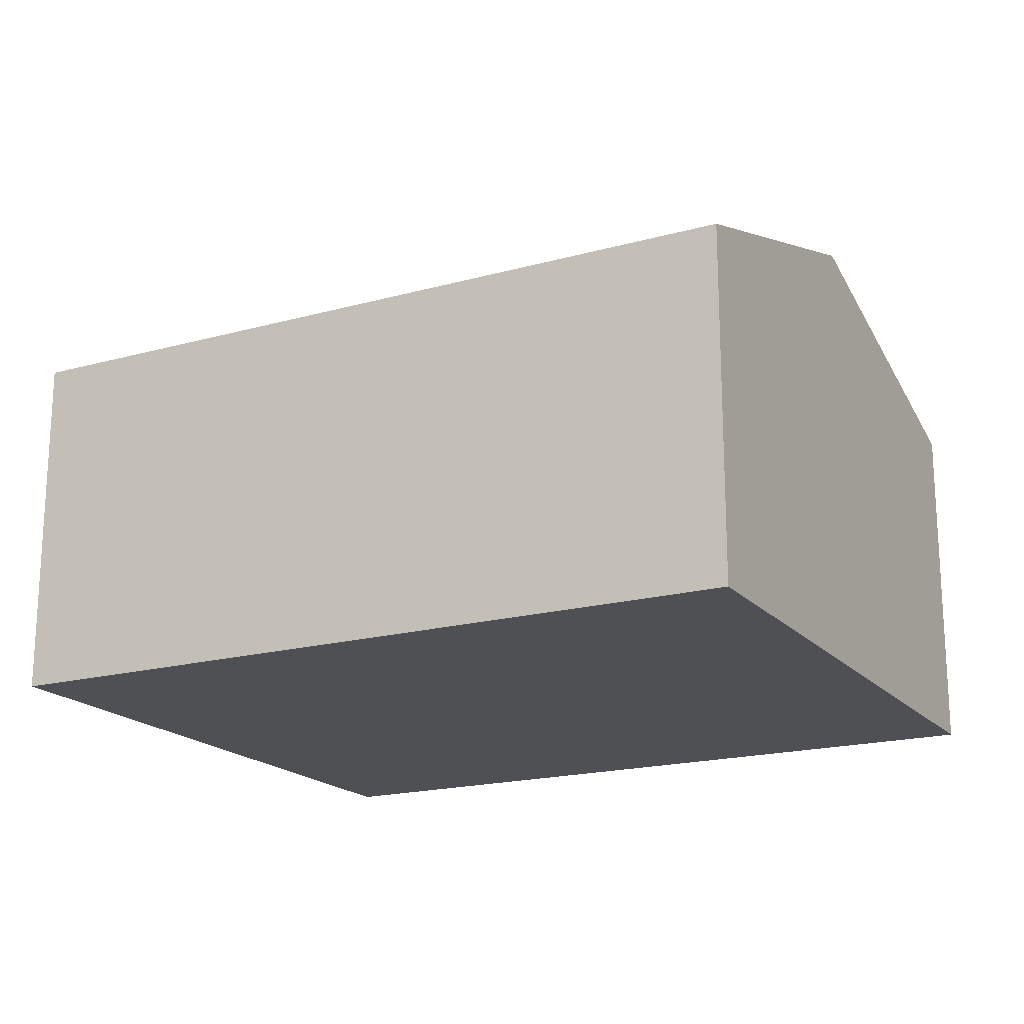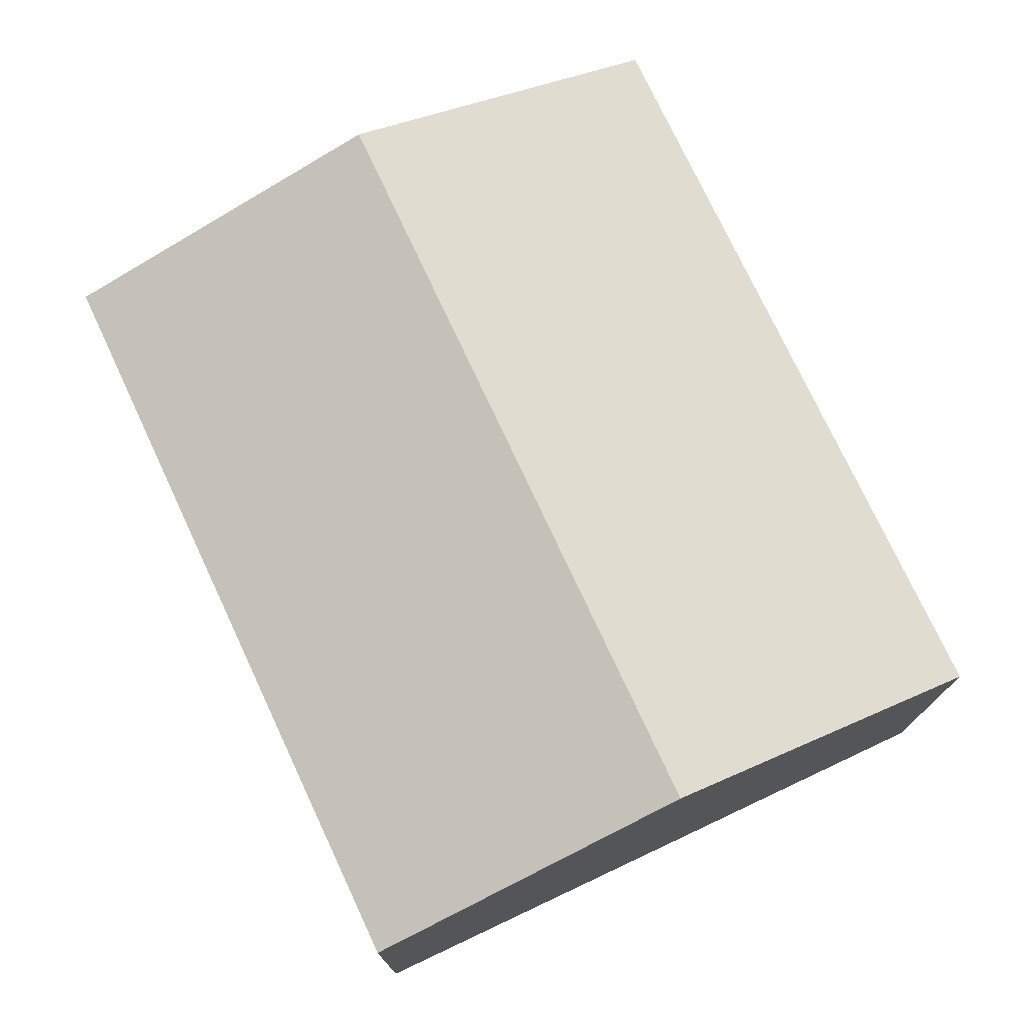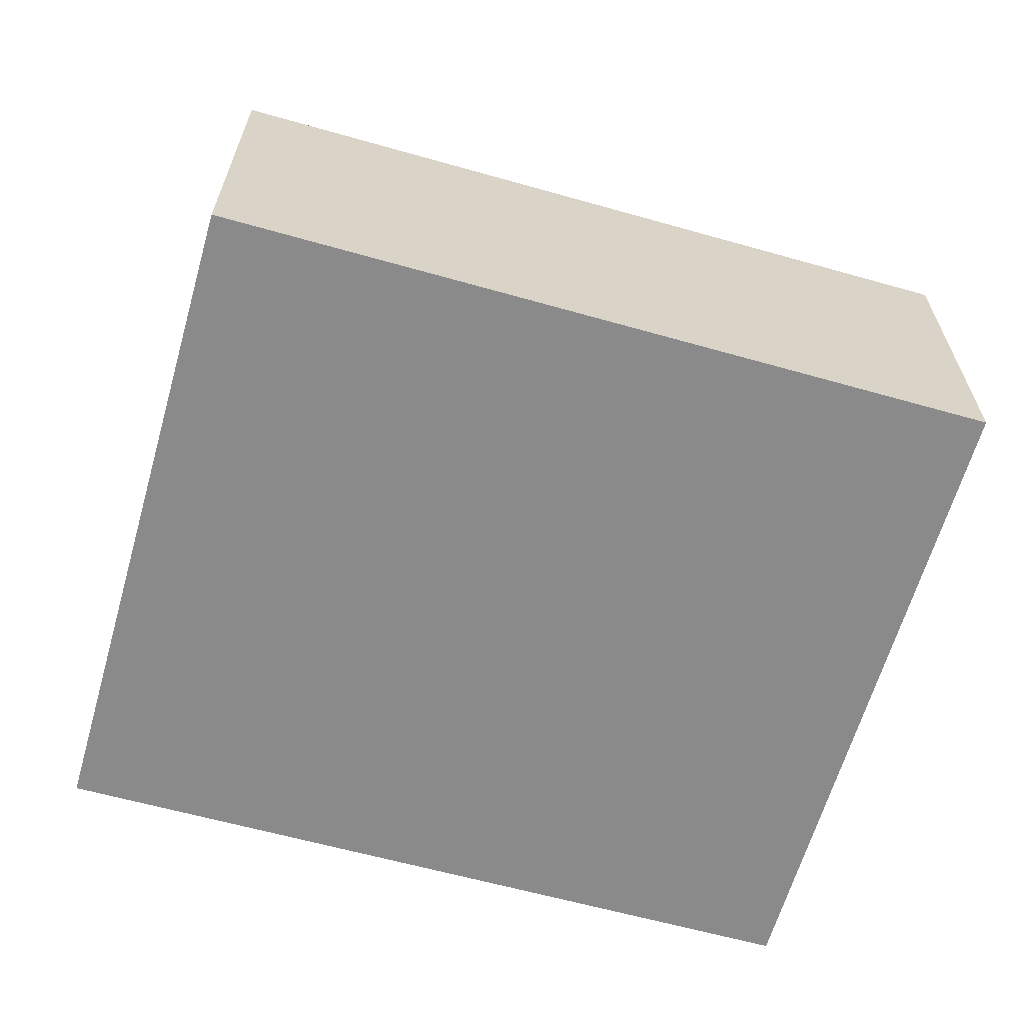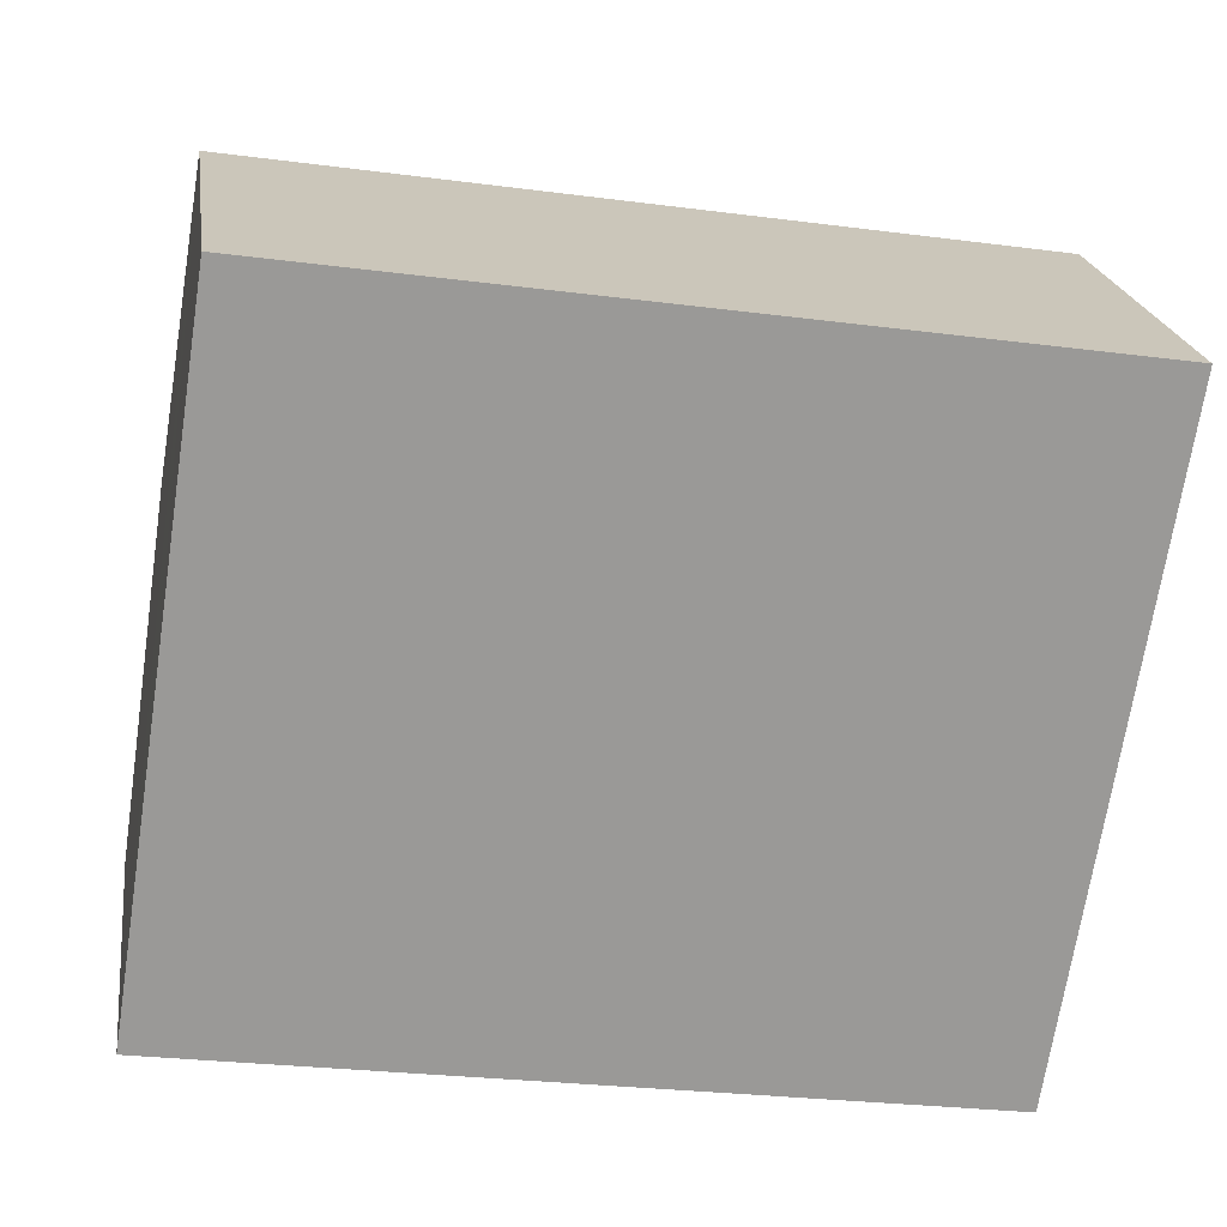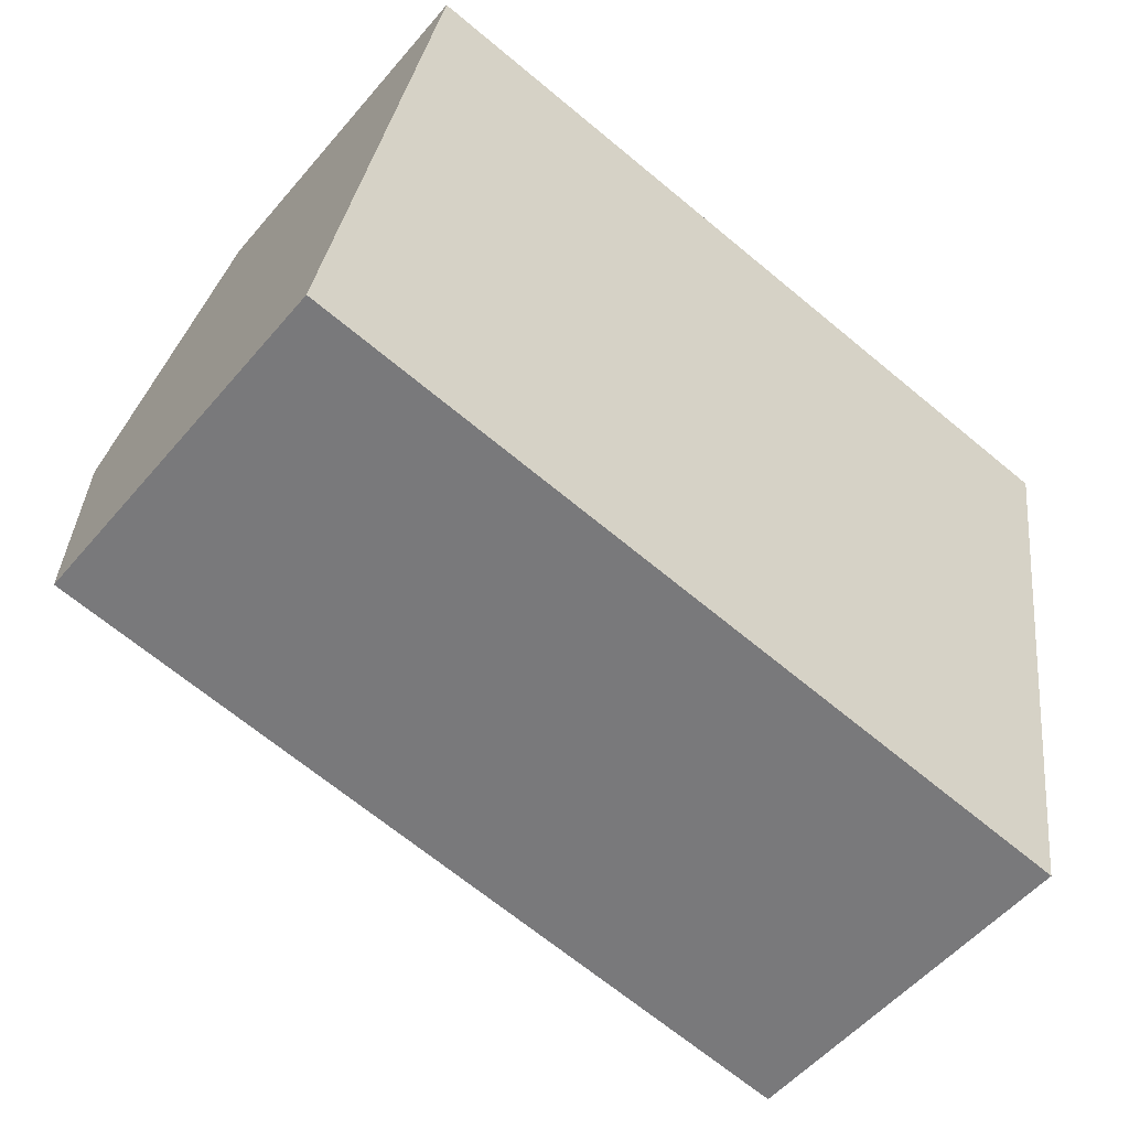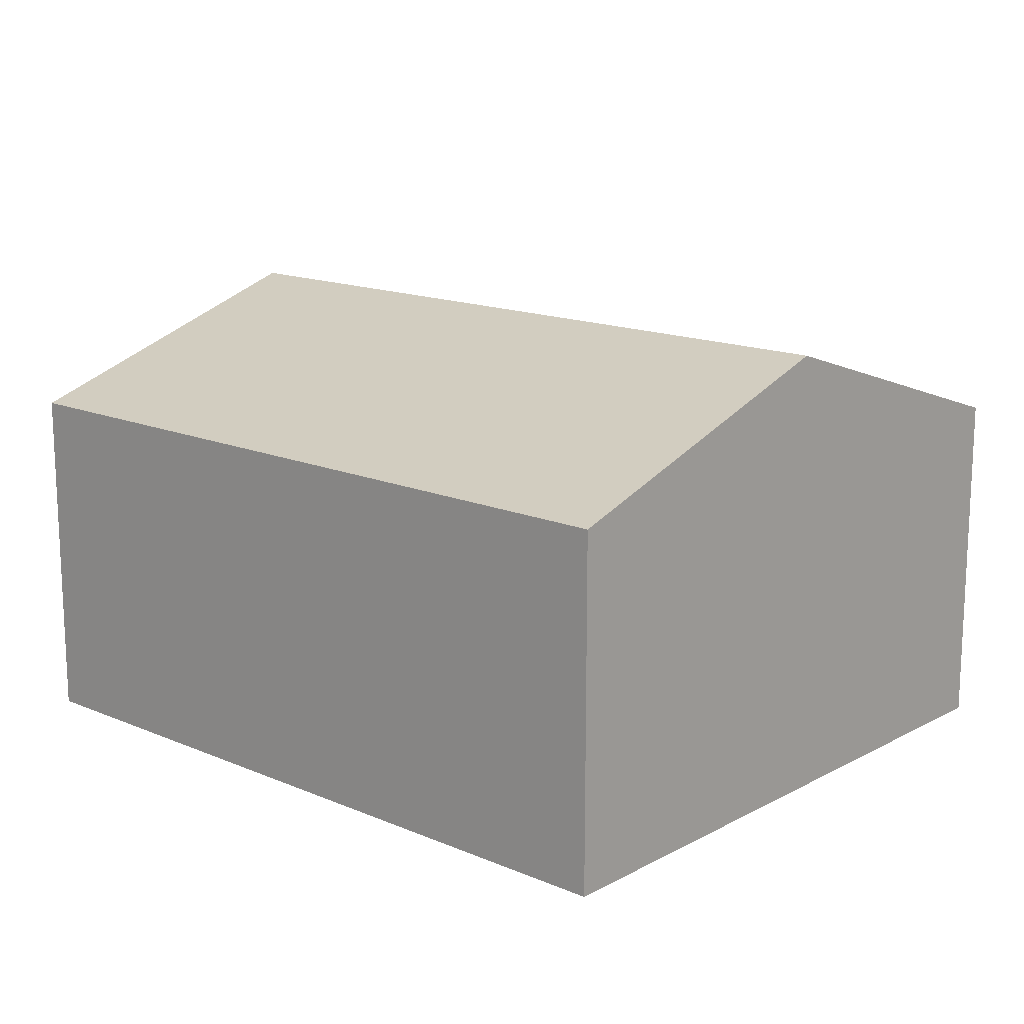
<metadata>
{"format":"obj","ext":"obj","renderer":"f3d","projection":"perspective","resolution":1024,"background":"white","views":[{"elev":-18.6,"azim":-143.4,"up":"+Y"},{"elev":74.6,"azim":-106.3,"up":"+Y"},{"elev":-63.5,"azim":172.9,"up":"+Y"},{"elev":21.3,"azim":-8.1,"up":"+Z"},{"elev":-53.3,"azim":-39.1,"up":"+Z"},{"elev":15.2,"azim":50.6,"up":"+Y"}]}
</metadata>
<code>
v  8.307 4.638 2.138
v  1.037 3.559 6.644
v  8.83 3.559 5.471
v  0.517 4.638 3.311
v  7.781 3.553 -1.212
v  0 3.566 2.184e-16
v  0 0 0
v  0.517 -2.027e-16 3.311
v  1.037 -4.068e-16 6.644
v  8.83 -3.35e-16 5.471
v  8.307 -1.309e-16 2.138
v  7.781 7.421e-17 -1.212
g defaultobject
f 1 2 3
f 2 1 4
f 5 4 1
f 4 5 6
f 7 4 6
f 4 7 2
f 2 7 8
f 2 8 9
f 9 3 2
f 3 9 10
f 10 1 3
f 1 10 5
f 5 10 11
f 5 11 12
f 5 7 6
f 7 5 12
f 8 10 9
f 10 8 7
f 10 7 12
f 10 12 11

</code>
